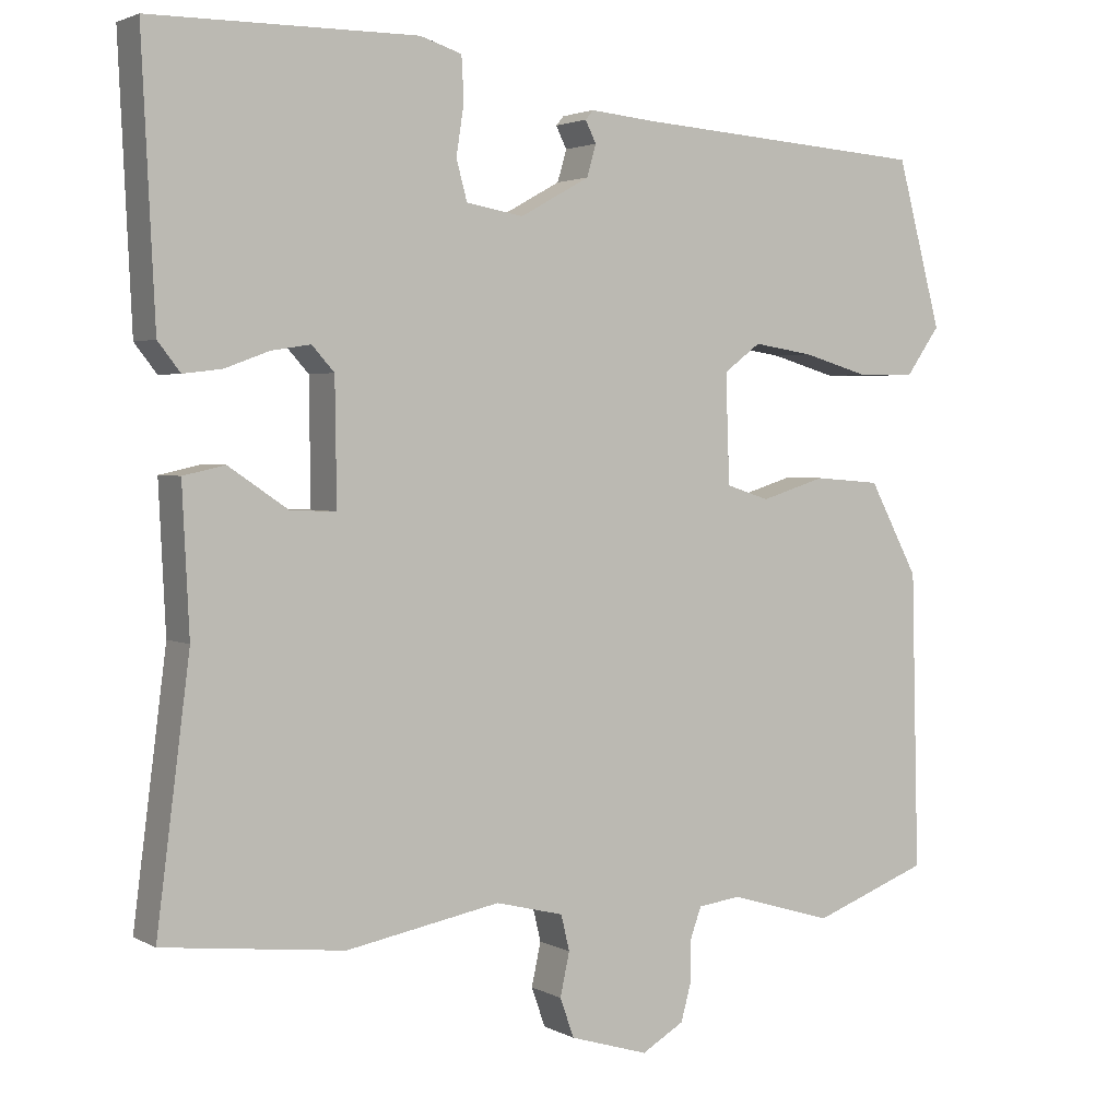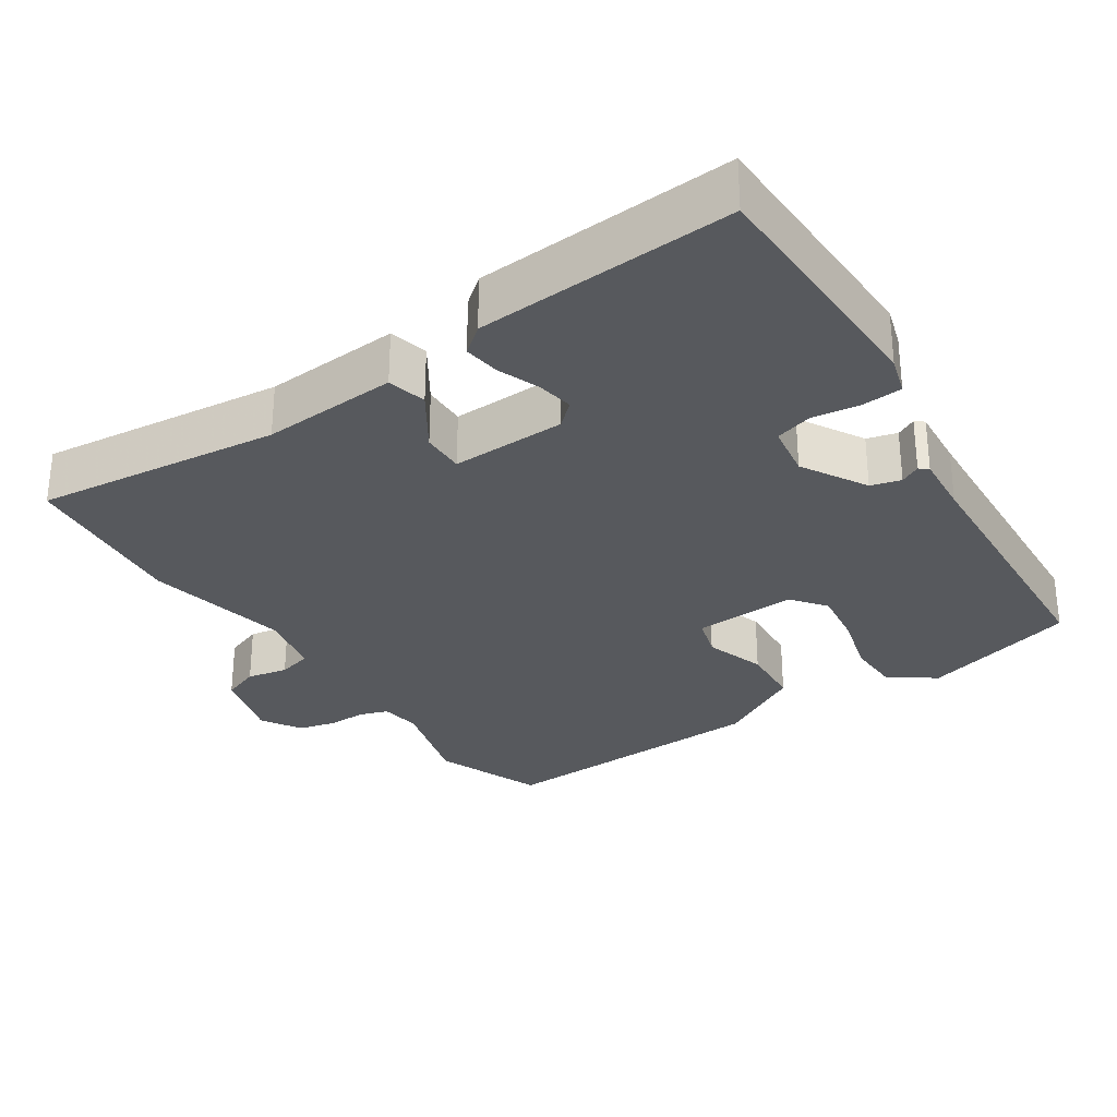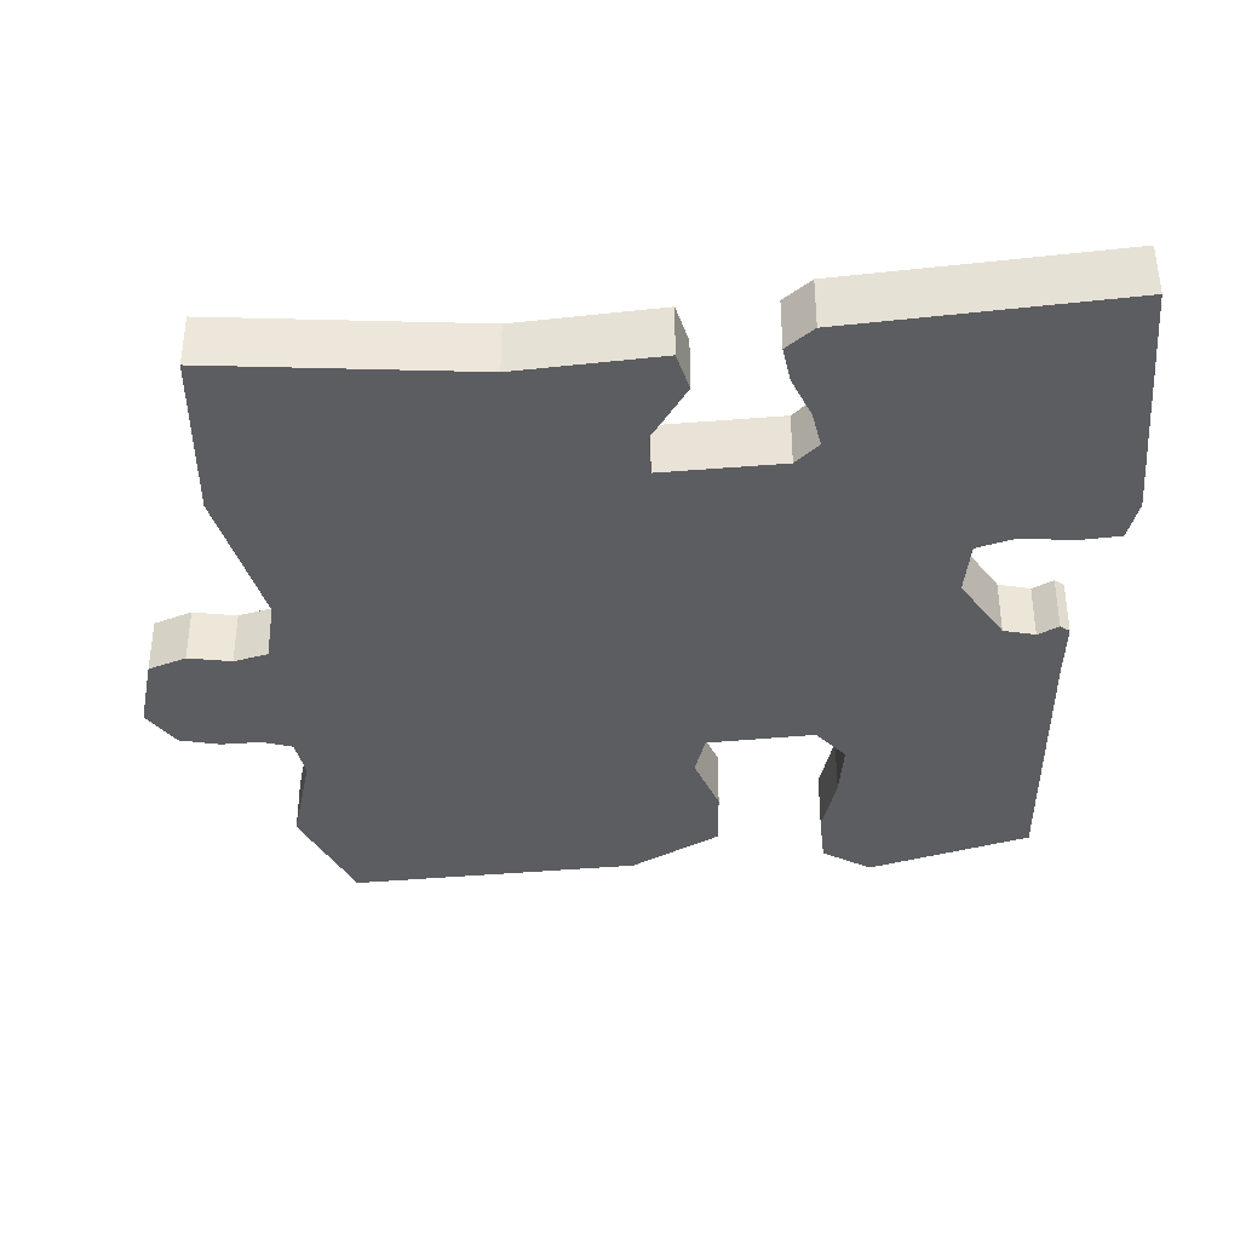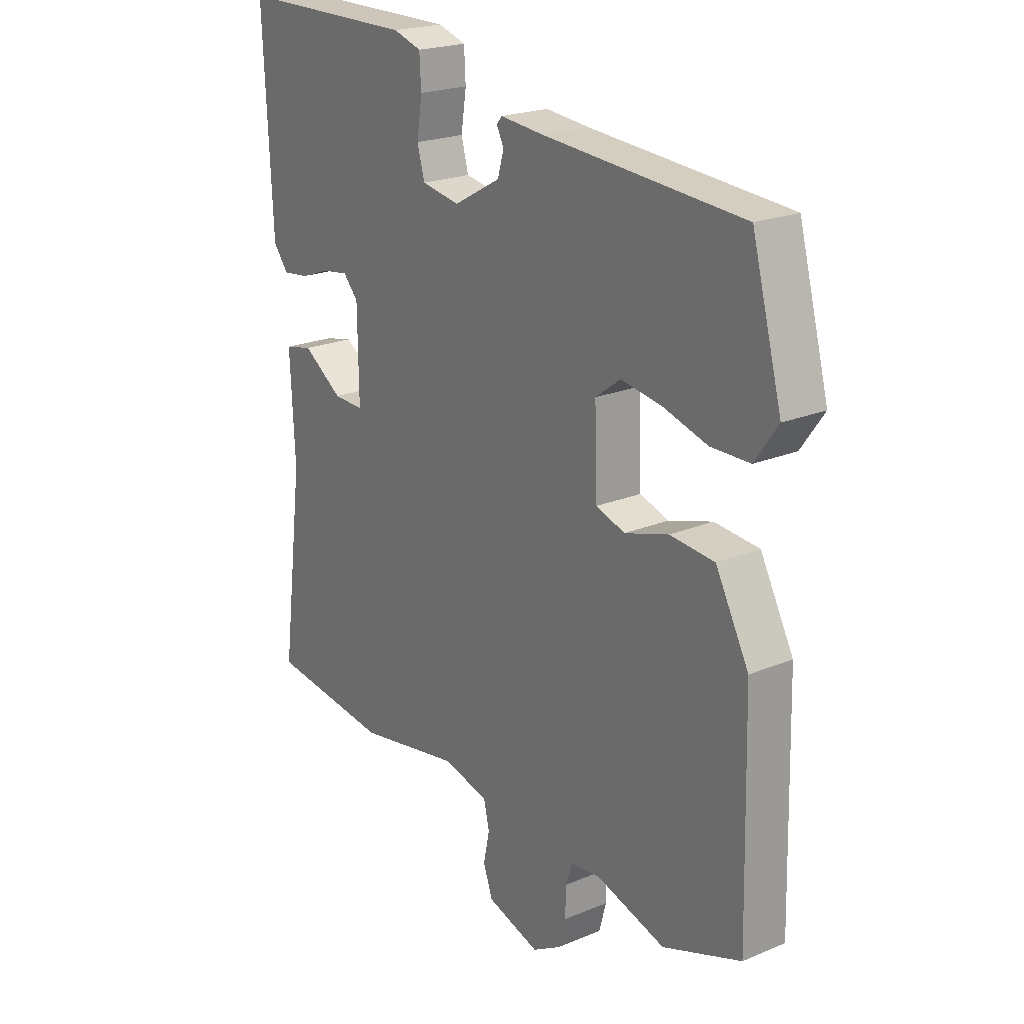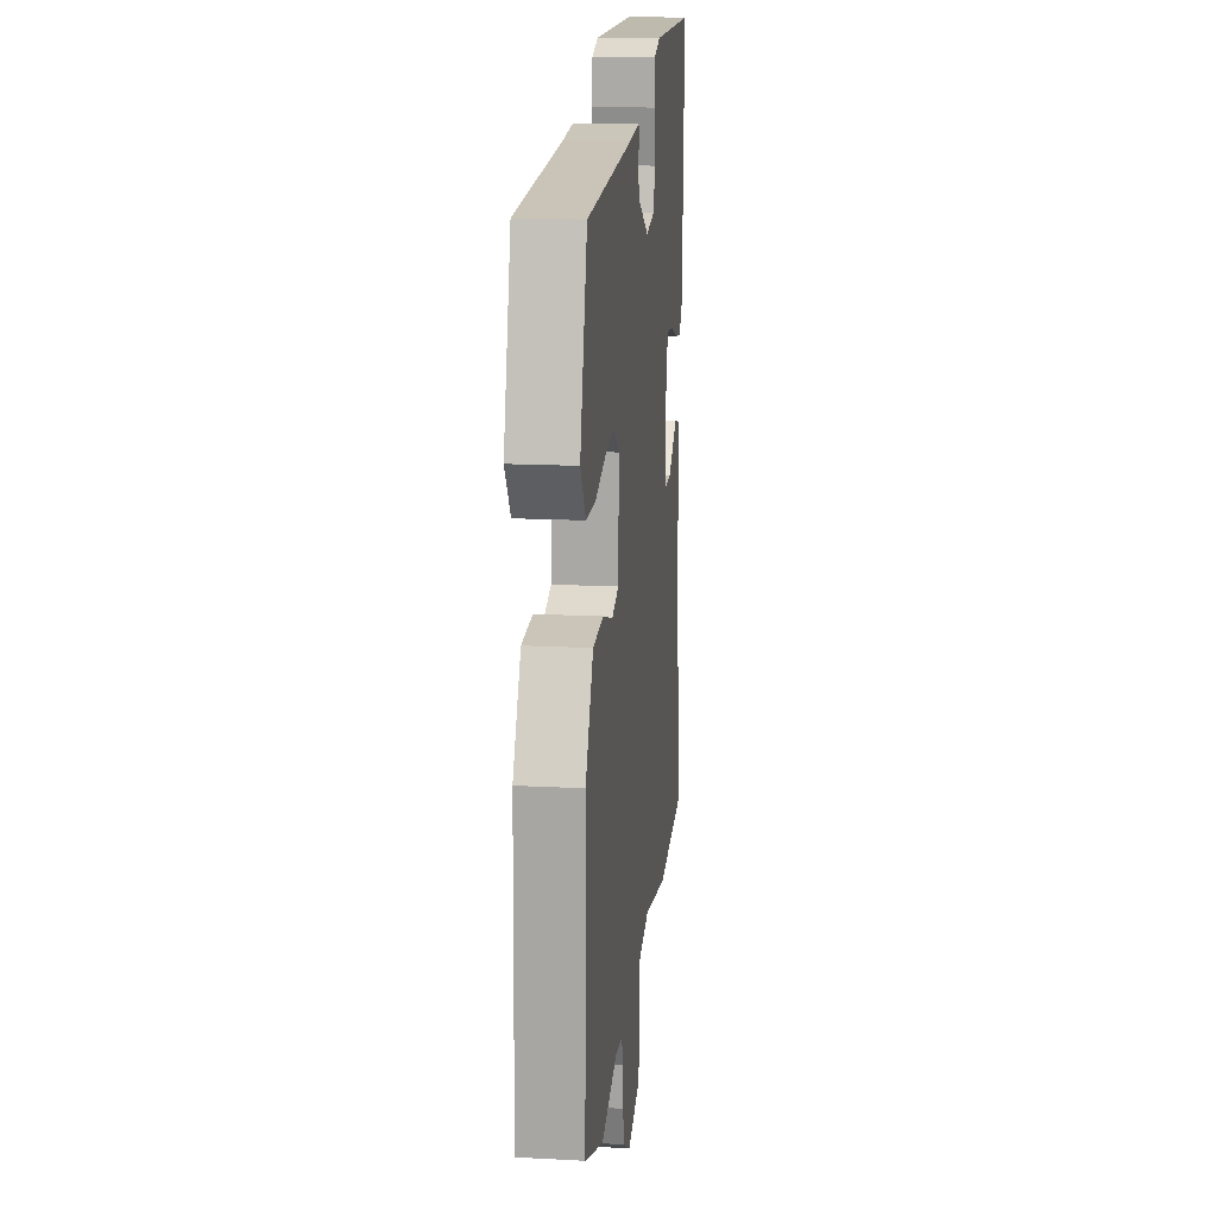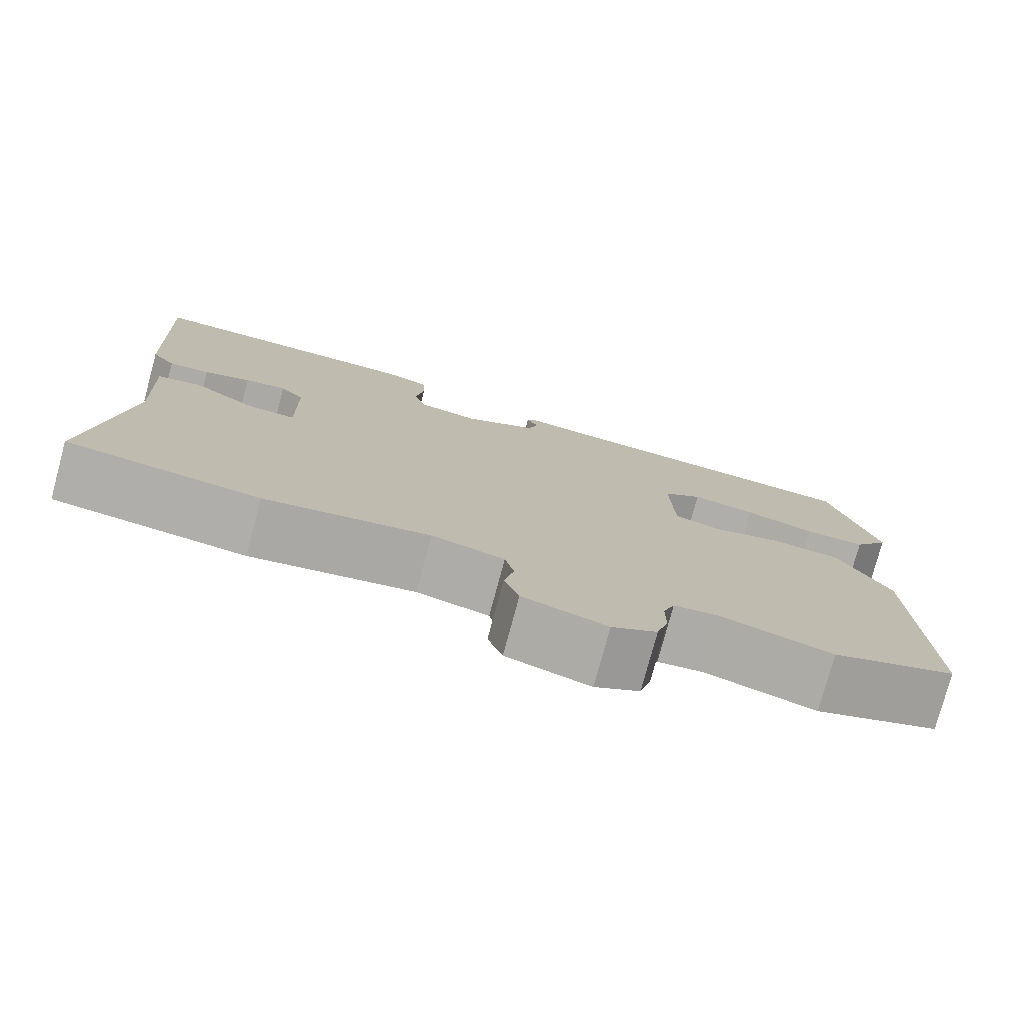
<metadata>
{"format":"obj","ext":"obj","renderer":"f3d","projection":"perspective","resolution":1024,"background":"white","views":[{"elev":2.8,"azim":-30.4,"up":"+Z"},{"elev":-29.7,"azim":-55.5,"up":"+Y"},{"elev":-36.7,"azim":-84.6,"up":"+Y"},{"elev":21.7,"azim":53.8,"up":"+Z"},{"elev":15.9,"azim":96.3,"up":"+Z"},{"elev":-77.6,"azim":-15.1,"up":"+Z"}]}
</metadata>
<code>
v -0.312 0.07 -0.522
v -0.546 0.07 -0.495
v -0.503 0.07 -0.159
v -0.512 0.07 0.028
v -0.458 0.07 0.04
v -0.381 0.07 -0.012
v -0.322 0.07 -0.014
v -0.324 0.07 0.144
v -0.353 0.07 0.176
v -0.404 0.07 0.168
v -0.461 0.07 0.147
v -0.511 0.07 0.141
v -0.54 0.07 0.178
v -0.557 0.07 0.532
v -0.213 0.07 0.534
v -0.159 0.07 0.517
v -0.156 0.07 0.462
v -0.166 0.07 0.396
v -0.152 0.07 0.345
v -0.078 0.07 0.332
v 0.012 0.07 0.382
v 0.024 0.07 0.423
v 0.01 0.07 0.451
v 0.02 0.07 0.463
v 0.104 0.07 0.455
v 0.487 0.07 0.428
v 0.545 0.07 0.213
v 0.501 0.07 0.151
v 0.426 0.07 0.15
v 0.34 0.07 0.175
v 0.262 0.07 0.187
v 0.214 0.07 0.151
v 0.219 0.07 0.01
v 0.275 0.07 -0.008
v 0.359 0.07 0.018
v 0.445 0.07 0.011
v 0.509 0.07 -0.109
v 0.519 0.07 -0.493
v 0.368 0.07 -0.549
v 0.234 0.07 -0.509
v 0.178 0.07 -0.516
v 0.164 0.07 -0.555
v 0.164 0.07 -0.608
v 0.15 0.07 -0.659
v 0.095 0.07 -0.691
v -0.007 0.07 -0.66
v -0.025 0.07 -0.609
v -0.013 0.07 -0.553
v -0.024 0.07 -0.507
v -0.112 0.07 -0.485
v -0.312 0 -0.522
v -0.546 0 -0.495
v -0.503 0 -0.159
v -0.512 0 0.028
v -0.458 0 0.04
v -0.381 0 -0.012
v -0.322 0 -0.014
v -0.324 0 0.144
v -0.353 0 0.176
v -0.404 0 0.168
v -0.461 0 0.147
v -0.511 0 0.141
v -0.54 0 0.178
v -0.557 0 0.532
v -0.213 0 0.534
v -0.159 0 0.517
v -0.156 0 0.462
v -0.166 0 0.396
v -0.152 0 0.345
v -0.078 0 0.332
v 0.012 0 0.382
v 0.024 0 0.423
v 0.01 0 0.451
v 0.02 0 0.463
v 0.104 0 0.455
v 0.487 0 0.428
v 0.545 0 0.213
v 0.501 0 0.151
v 0.426 0 0.15
v 0.34 0 0.175
v 0.262 0 0.187
v 0.214 0 0.151
v 0.219 0 0.01
v 0.275 0 -0.008
v 0.359 0 0.018
v 0.445 0 0.011
v 0.509 0 -0.109
v 0.519 0 -0.493
v 0.368 0 -0.549
v 0.234 0 -0.509
v 0.178 0 -0.516
v 0.164 0 -0.555
v 0.164 0 -0.608
v 0.15 0 -0.659
v 0.095 0 -0.691
v -0.007 0 -0.66
v -0.025 0 -0.609
v -0.013 0 -0.553
v -0.024 0 -0.507
v -0.112 0 -0.485
f 45 46 47 48
f 45 48 49
f 42 43 44 45
f 41 42 45 49
f 40 41 49 50
f 38 39 40
f 37 38 40 50
f 34 35 36 37
f 33 34 37 50
f 27 28 29 30
f 25 26 27 30
f 25 30 31
f 22 23 24 25
f 21 22 25 31
f 20 21 31 32
f 15 16 17 18
f 15 18 19
f 14 15 19
f 13 14 19
f 10 11 12 13
f 9 10 13 19
f 8 9 19 20
f 3 4 5 6
f 3 6 7
f 2 3 7
f 1 2 7
f 20 32 33 50
f 8 20 50
f 1 7 8 50
f 98 97 96 95
f 99 98 95
f 95 94 93 92
f 99 95 92 91
f 100 99 91 90
f 90 89 88
f 100 90 88 87
f 87 86 85 84
f 100 87 84 83
f 80 79 78 77
f 80 77 76 75
f 81 80 75
f 75 74 73 72
f 81 75 72 71
f 82 81 71 70
f 68 67 66 65
f 69 68 65
f 69 65 64
f 69 64 63
f 63 62 61 60
f 69 63 60 59
f 70 69 59 58
f 56 55 54 53
f 57 56 53
f 57 53 52
f 57 52 51
f 100 83 82 70
f 100 70 58
f 100 58 57 51
f 1 51 52 2
f 2 52 53 3
f 3 53 54 4
f 4 54 55 5
f 5 55 56 6
f 6 56 57 7
f 7 57 58 8
f 8 58 59 9
f 9 59 60 10
f 10 60 61 11
f 11 61 62 12
f 12 62 63 13
f 13 63 64 14
f 14 64 65 15
f 15 65 66 16
f 16 66 67 17
f 17 67 68 18
f 18 68 69 19
f 19 69 70 20
f 20 70 71 21
f 21 71 72 22
f 22 72 73 23
f 23 73 74 24
f 24 74 75 25
f 25 75 76 26
f 26 76 77 27
f 27 77 78 28
f 28 78 79 29
f 29 79 80 30
f 30 80 81 31
f 31 81 82 32
f 32 82 83 33
f 33 83 84 34
f 34 84 85 35
f 35 85 86 36
f 36 86 87 37
f 37 87 88 38
f 38 88 89 39
f 39 89 90 40
f 40 90 91 41
f 41 91 92 42
f 42 92 93 43
f 43 93 94 44
f 44 94 95 45
f 45 95 96 46
f 46 96 97 47
f 47 97 98 48
f 48 98 99 49
f 49 99 100 50
f 50 100 51 1

</code>
